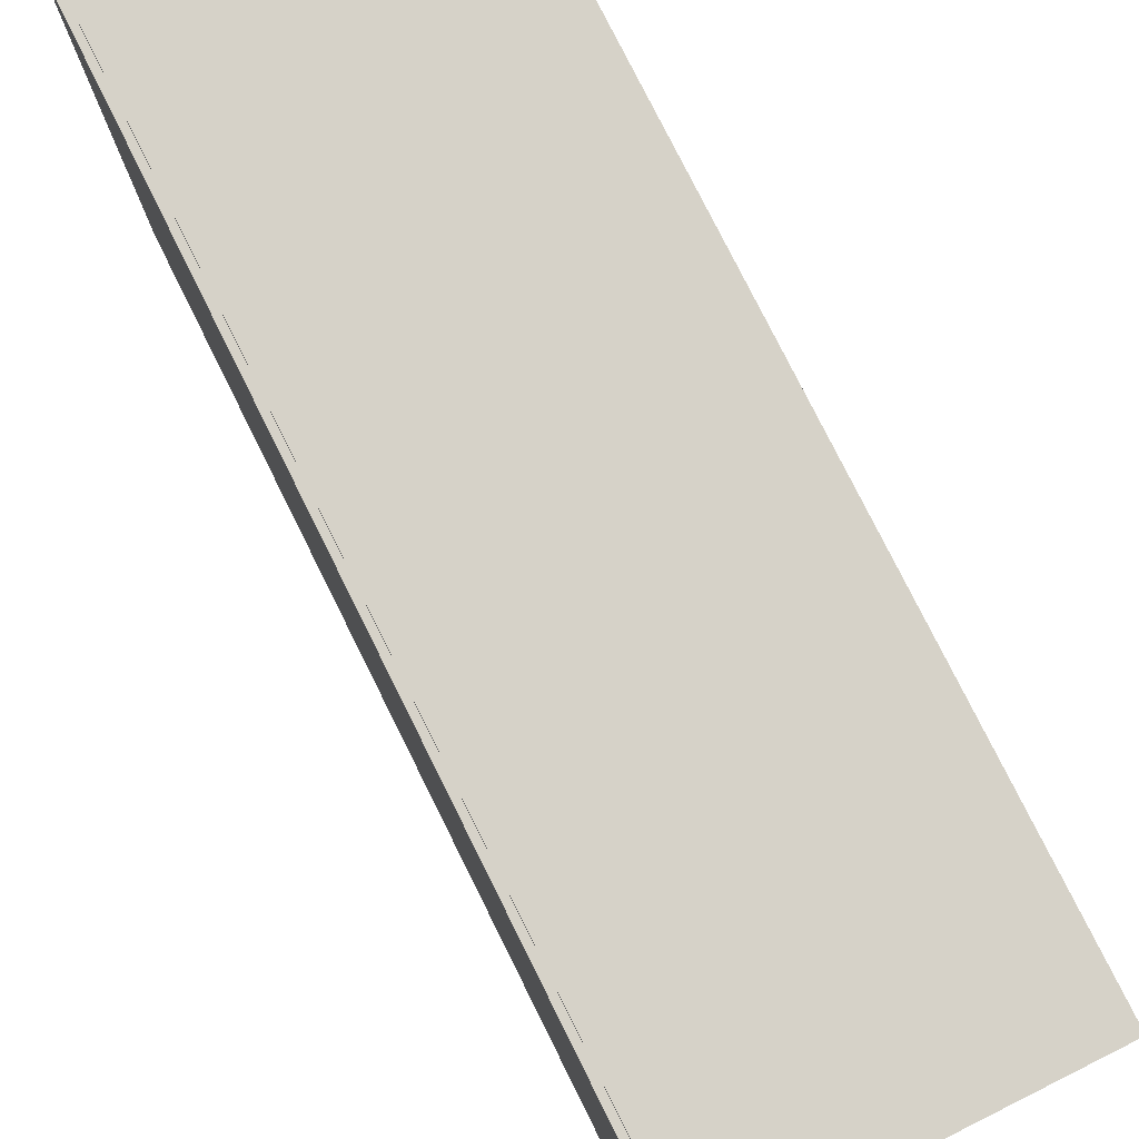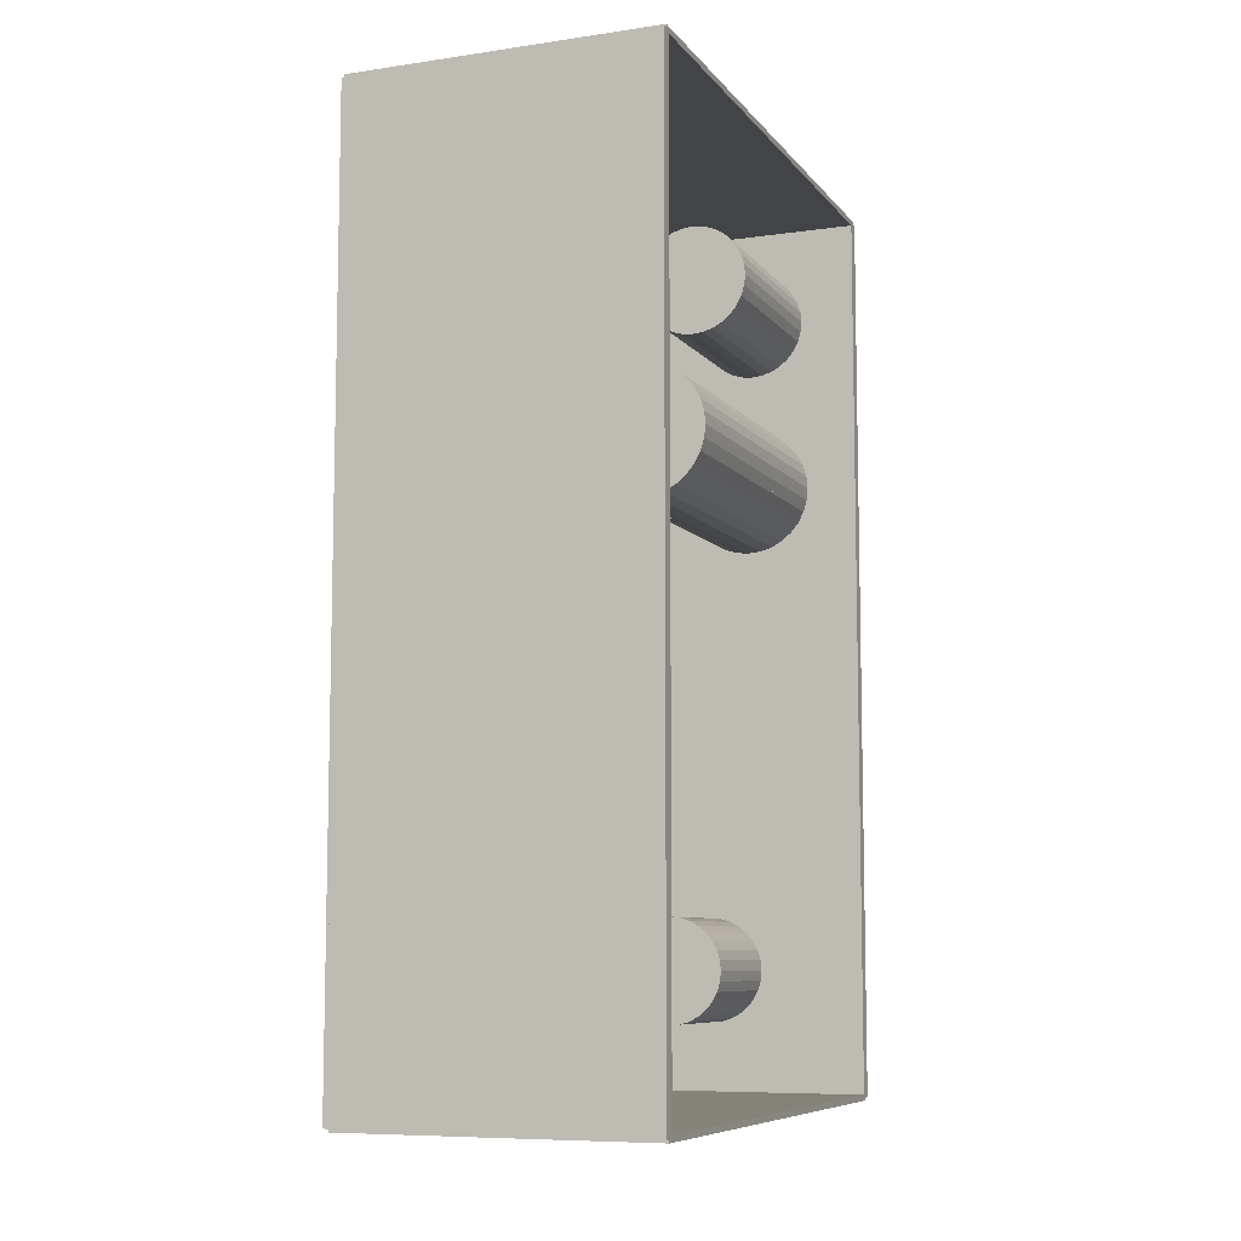
<metadata>
{"format":"obj","ext":"obj","renderer":"f3d","projection":"perspective","resolution":1024,"background":"white","views":[{"elev":78.4,"azim":-26.5,"up":"+Z"},{"elev":-8.2,"azim":21.6,"up":"+Y"}]}
</metadata>
<code>
v -0.07453 -0.2258 -0.00308
v -0.07453 -0.2258 0.00308
v -0.07453 0.2258 -0.00308
v -0.07453 0.2258 0.00308
v 0.07453 -0.2258 -0.00308
v 0.07453 -0.2258 0.00308
v 0.07453 0.2258 -0.00308
v 0.07453 0.2258 0.00308
v -0.07145 -0.2258 0
v -0.07761 -0.2258 0
v -0.07145 0.2258 0
v -0.07761 0.2258 0
v -0.07145 -0.2258 0.2812
v -0.07761 -0.2258 0.2812
v -0.07145 0.2258 0.2812
v -0.07761 0.2258 0.2812
v -0.07453 0.2243 0.2812
v -0.07453 0.2272 0.2812
v -0.07453 0.2243 0
v -0.07453 0.2272 0
v 0.07453 0.2243 0.2812
v 0.07453 0.2272 0.2812
v 0.07453 0.2243 0
v 0.07453 0.2272 0
v -0.07453 -0.2243 0
v -0.07453 -0.2272 0
v -0.07453 -0.2243 0.2812
v -0.07453 -0.2272 0.2812
v 0.07453 -0.2243 0
v 0.07453 -0.2272 0
v 0.07453 -0.2243 0.2812
v 0.07453 -0.2272 0.2812
v -0.07453 -0.2258 0.2782
v -0.07453 -0.2258 0.2843
v -0.07453 0.2258 0.2782
v -0.07453 0.2258 0.2843
v 0.07453 -0.2258 0.2782
v 0.07453 -0.2258 0.2843
v 0.07453 0.2258 0.2782
v 0.07453 0.2258 0.2843
v 0.02019 0.1739 0.00616
v 0.04757 0.1739 0.00616
v 0.04757 0.1739 0.09917
v 0.02019 0.1739 0.09917
v 0.04705 0.1793 0.00616
v 0.04705 0.1793 0.09917
v 0.04549 0.1844 0.00616
v 0.04549 0.1844 0.09917
v 0.04296 0.1892 0.00616
v 0.04296 0.1892 0.09917
v 0.03955 0.1933 0.00616
v 0.03955 0.1933 0.09917
v 0.0354 0.1967 0.00616
v 0.0354 0.1967 0.09917
v 0.03067 0.1992 0.00616
v 0.03067 0.1992 0.09917
v 0.02553 0.2008 0.00616
v 0.02553 0.2008 0.09917
v 0.02019 0.2013 0.00616
v 0.02019 0.2013 0.09917
v 0.01485 0.2008 0.00616
v 0.01485 0.2008 0.09917
v 0.009713 0.1992 0.00616
v 0.009713 0.1992 0.09917
v 0.004979 0.1967 0.00616
v 0.004979 0.1967 0.09917
v 0.0008296 0.1933 0.00616
v 0.0008296 0.1933 0.09917
v -0.002576 0.1892 0.00616
v -0.002576 0.1892 0.09917
v -0.005106 0.1844 0.00616
v -0.005106 0.1844 0.09917
v -0.006664 0.1793 0.00616
v -0.006664 0.1793 0.09917
v -0.00719 0.1739 0.00616
v -0.00719 0.1739 0.09917
v -0.006664 0.1686 0.00616
v -0.006664 0.1686 0.09917
v -0.005106 0.1635 0.00616
v -0.005106 0.1635 0.09917
v -0.002576 0.1587 0.00616
v -0.002576 0.1587 0.09917
v 0.0008296 0.1546 0.00616
v 0.0008296 0.1546 0.09917
v 0.004979 0.1512 0.00616
v 0.004979 0.1512 0.09917
v 0.009713 0.1487 0.00616
v 0.009713 0.1487 0.09917
v 0.01485 0.1471 0.00616
v 0.01485 0.1471 0.09917
v 0.02019 0.1466 0.00616
v 0.02019 0.1466 0.09917
v 0.02553 0.1471 0.00616
v 0.02553 0.1471 0.09917
v 0.03067 0.1487 0.00616
v 0.03067 0.1487 0.09917
v 0.0354 0.1512 0.00616
v 0.0354 0.1512 0.09917
v 0.03955 0.1546 0.00616
v 0.03955 0.1546 0.09917
v 0.04296 0.1587 0.00616
v 0.04296 0.1587 0.09917
v 0.04549 0.1635 0.00616
v 0.04549 0.1635 0.09917
v 0.04705 0.1686 0.00616
v 0.04705 0.1686 0.09917
v 0.0176 0.08472 0.00616
v 0.04991 0.08472 0.00616
v 0.04991 0.08472 0.05918
v 0.0176 0.08472 0.05918
v 0.04929 0.09102 0.00616
v 0.04929 0.09102 0.05918
v 0.04745 0.09709 0.00616
v 0.04745 0.09709 0.05918
v 0.04447 0.1027 0.00616
v 0.04447 0.1027 0.05918
v 0.04045 0.1076 0.00616
v 0.04045 0.1076 0.05918
v 0.03555 0.1116 0.00616
v 0.03555 0.1116 0.05918
v 0.02996 0.1146 0.00616
v 0.02996 0.1146 0.05918
v 0.0239 0.1164 0.00616
v 0.0239 0.1164 0.05918
v 0.0176 0.117 0.00616
v 0.0176 0.117 0.05918
v 0.01129 0.1164 0.00616
v 0.01129 0.1164 0.05918
v 0.00523 0.1146 0.00616
v 0.00523 0.1146 0.05918
v -0.0003573 0.1116 0.00616
v -0.0003573 0.1116 0.05918
v -0.005255 0.1076 0.00616
v -0.005255 0.1076 0.05918
v -0.009274 0.1027 0.00616
v -0.009274 0.1027 0.05918
v -0.01226 0.09709 0.00616
v -0.01226 0.09709 0.05918
v -0.0141 0.09102 0.00616
v -0.0141 0.09102 0.05918
v -0.01472 0.08472 0.00616
v -0.01472 0.08472 0.05918
v -0.0141 0.07841 0.00616
v -0.0141 0.07841 0.05918
v -0.01226 0.07235 0.00616
v -0.01226 0.07235 0.05918
v -0.009274 0.06676 0.00616
v -0.009274 0.06676 0.05918
v -0.005255 0.06187 0.00616
v -0.005255 0.06187 0.05918
v -0.0003573 0.05785 0.00616
v -0.0003573 0.05785 0.05918
v 0.00523 0.05486 0.00616
v 0.00523 0.05486 0.05918
v 0.01129 0.05302 0.00616
v 0.01129 0.05302 0.05918
v 0.0176 0.0524 0.00616
v 0.0176 0.0524 0.05918
v 0.0239 0.05302 0.00616
v 0.0239 0.05302 0.05918
v 0.02996 0.05486 0.00616
v 0.02996 0.05486 0.05918
v 0.03555 0.05785 0.00616
v 0.03555 0.05785 0.05918
v 0.04045 0.06187 0.00616
v 0.04045 0.06187 0.05918
v 0.04447 0.06676 0.00616
v 0.04447 0.06676 0.05918
v 0.04745 0.07235 0.00616
v 0.04745 0.07235 0.05918
v 0.04929 0.07841 0.00616
v 0.04929 0.07841 0.05918
v 0.0176 0.08472 0.05918
v 0.04991 0.08472 0.05918
v 0.04991 0.08472 0.1122
v 0.0176 0.08472 0.1122
v 0.04929 0.09102 0.05918
v 0.04929 0.09102 0.1122
v 0.04745 0.09709 0.05918
v 0.04745 0.09709 0.1122
v 0.04447 0.1027 0.05918
v 0.04447 0.1027 0.1122
v 0.04045 0.1076 0.05918
v 0.04045 0.1076 0.1122
v 0.03555 0.1116 0.05918
v 0.03555 0.1116 0.1122
v 0.02996 0.1146 0.05918
v 0.02996 0.1146 0.1122
v 0.0239 0.1164 0.05918
v 0.0239 0.1164 0.1122
v 0.0176 0.117 0.05918
v 0.0176 0.117 0.1122
v 0.01129 0.1164 0.05918
v 0.01129 0.1164 0.1122
v 0.00523 0.1146 0.05918
v 0.00523 0.1146 0.1122
v -0.0003573 0.1116 0.05918
v -0.0003573 0.1116 0.1122
v -0.005255 0.1076 0.05918
v -0.005255 0.1076 0.1122
v -0.009274 0.1027 0.05918
v -0.009274 0.1027 0.1122
v -0.01226 0.09709 0.05918
v -0.01226 0.09709 0.1122
v -0.0141 0.09102 0.05918
v -0.0141 0.09102 0.1122
v -0.01472 0.08472 0.05918
v -0.01472 0.08472 0.1122
v -0.0141 0.07841 0.05918
v -0.0141 0.07841 0.1122
v -0.01226 0.07235 0.05918
v -0.01226 0.07235 0.1122
v -0.009274 0.06676 0.05918
v -0.009274 0.06676 0.1122
v -0.005255 0.06187 0.05918
v -0.005255 0.06187 0.1122
v -0.0003573 0.05785 0.05918
v -0.0003573 0.05785 0.1122
v 0.00523 0.05486 0.05918
v 0.00523 0.05486 0.1122
v 0.01129 0.05302 0.05918
v 0.01129 0.05302 0.1122
v 0.0176 0.0524 0.05918
v 0.0176 0.0524 0.1122
v 0.0239 0.05302 0.05918
v 0.0239 0.05302 0.1122
v 0.02996 0.05486 0.05918
v 0.02996 0.05486 0.1122
v 0.03555 0.05785 0.05918
v 0.03555 0.05785 0.1122
v 0.04045 0.06187 0.05918
v 0.04045 0.06187 0.1122
v 0.04447 0.06676 0.05918
v 0.04447 0.06676 0.1122
v 0.04745 0.07235 0.05918
v 0.04745 0.07235 0.1122
v 0.04929 0.07841 0.05918
v 0.04929 0.07841 0.1122
v 0.0176 0.08472 0.1122
v 0.04991 0.08472 0.1122
v 0.04991 0.08472 0.1652
v 0.0176 0.08472 0.1652
v 0.04929 0.09102 0.1122
v 0.04929 0.09102 0.1652
v 0.04745 0.09709 0.1122
v 0.04745 0.09709 0.1652
v 0.04447 0.1027 0.1122
v 0.04447 0.1027 0.1652
v 0.04045 0.1076 0.1122
v 0.04045 0.1076 0.1652
v 0.03555 0.1116 0.1122
v 0.03555 0.1116 0.1652
v 0.02996 0.1146 0.1122
v 0.02996 0.1146 0.1652
v 0.0239 0.1164 0.1122
v 0.0239 0.1164 0.1652
v 0.0176 0.117 0.1122
v 0.0176 0.117 0.1652
v 0.01129 0.1164 0.1122
v 0.01129 0.1164 0.1652
v 0.00523 0.1146 0.1122
v 0.00523 0.1146 0.1652
v -0.0003573 0.1116 0.1122
v -0.0003573 0.1116 0.1652
v -0.005255 0.1076 0.1122
v -0.005255 0.1076 0.1652
v -0.009274 0.1027 0.1122
v -0.009274 0.1027 0.1652
v -0.01226 0.09709 0.1122
v -0.01226 0.09709 0.1652
v -0.0141 0.09102 0.1122
v -0.0141 0.09102 0.1652
v -0.01472 0.08472 0.1122
v -0.01472 0.08472 0.1652
v -0.0141 0.07841 0.1122
v -0.0141 0.07841 0.1652
v -0.01226 0.07235 0.1122
v -0.01226 0.07235 0.1652
v -0.009274 0.06676 0.1122
v -0.009274 0.06676 0.1652
v -0.005255 0.06187 0.1122
v -0.005255 0.06187 0.1652
v -0.0003573 0.05785 0.1122
v -0.0003573 0.05785 0.1652
v 0.00523 0.05486 0.1122
v 0.00523 0.05486 0.1652
v 0.01129 0.05302 0.1122
v 0.01129 0.05302 0.1652
v 0.0176 0.0524 0.1122
v 0.0176 0.0524 0.1652
v 0.0239 0.05302 0.1122
v 0.0239 0.05302 0.1652
v 0.02996 0.05486 0.1122
v 0.02996 0.05486 0.1652
v 0.03555 0.05785 0.1122
v 0.03555 0.05785 0.1652
v 0.04045 0.06187 0.1122
v 0.04045 0.06187 0.1652
v 0.04447 0.06676 0.1122
v 0.04447 0.06676 0.1652
v 0.04745 0.07235 0.1122
v 0.04745 0.07235 0.1652
v 0.04929 0.07841 0.1122
v 0.04929 0.07841 0.1652
v -0.003793 -0.1631 0.00616
v 0.02249 -0.1631 0.00616
v 0.02249 -0.1631 0.06944
v -0.003793 -0.1631 0.06944
v 0.02199 -0.1579 0.00616
v 0.02199 -0.1579 0.06944
v 0.02049 -0.153 0.00616
v 0.02049 -0.153 0.06944
v 0.01806 -0.1485 0.00616
v 0.01806 -0.1485 0.06944
v 0.01479 -0.1445 0.00616
v 0.01479 -0.1445 0.06944
v 0.01081 -0.1412 0.00616
v 0.01081 -0.1412 0.06944
v 0.006265 -0.1388 0.00616
v 0.006265 -0.1388 0.06944
v 0.001335 -0.1373 0.00616
v 0.001335 -0.1373 0.06944
v -0.003793 -0.1368 0.00616
v -0.003793 -0.1368 0.06944
v -0.008921 -0.1373 0.00616
v -0.008921 -0.1373 0.06944
v -0.01385 -0.1388 0.00616
v -0.01385 -0.1388 0.06944
v -0.0184 -0.1412 0.00616
v -0.0184 -0.1412 0.06944
v -0.02238 -0.1445 0.00616
v -0.02238 -0.1445 0.06944
v -0.02565 -0.1485 0.00616
v -0.02565 -0.1485 0.06944
v -0.02808 -0.153 0.00616
v -0.02808 -0.153 0.06944
v -0.02957 -0.1579 0.00616
v -0.02957 -0.1579 0.06944
v -0.03008 -0.1631 0.00616
v -0.03008 -0.1631 0.06944
v -0.02957 -0.1682 0.00616
v -0.02957 -0.1682 0.06944
v -0.02808 -0.1731 0.00616
v -0.02808 -0.1731 0.06944
v -0.02565 -0.1777 0.00616
v -0.02565 -0.1777 0.06944
v -0.02238 -0.1816 0.00616
v -0.02238 -0.1816 0.06944
v -0.0184 -0.1849 0.00616
v -0.0184 -0.1849 0.06944
v -0.01385 -0.1873 0.00616
v -0.01385 -0.1873 0.06944
v -0.008921 -0.1888 0.00616
v -0.008921 -0.1888 0.06944
v -0.003793 -0.1893 0.00616
v -0.003793 -0.1893 0.06944
v 0.001335 -0.1888 0.00616
v 0.001335 -0.1888 0.06944
v 0.006265 -0.1873 0.00616
v 0.006265 -0.1873 0.06944
v 0.01081 -0.1849 0.00616
v 0.01081 -0.1849 0.06944
v 0.01479 -0.1816 0.00616
v 0.01479 -0.1816 0.06944
v 0.01806 -0.1777 0.00616
v 0.01806 -0.1777 0.06944
v 0.02049 -0.1731 0.00616
v 0.02049 -0.1731 0.06944
v 0.02199 -0.1682 0.00616
v 0.02199 -0.1682 0.06944
f 2 4 1
f 5 2 1
f 1 4 3
f 3 5 1
f 2 8 4
f 6 2 5
f 6 8 2
f 4 8 3
f 7 5 3
f 3 8 7
f 7 6 5
f 8 6 7
f 10 12 9
f 13 10 9
f 9 12 11
f 11 13 9
f 10 16 12
f 14 10 13
f 14 16 10
f 12 16 11
f 15 13 11
f 11 16 15
f 15 14 13
f 16 14 15
f 18 20 17
f 21 18 17
f 17 20 19
f 19 21 17
f 18 24 20
f 22 18 21
f 22 24 18
f 20 24 19
f 23 21 19
f 19 24 23
f 23 22 21
f 24 22 23
f 26 28 25
f 29 26 25
f 25 28 27
f 27 29 25
f 26 32 28
f 30 26 29
f 30 32 26
f 28 32 27
f 31 29 27
f 27 32 31
f 31 30 29
f 32 30 31
f 34 36 33
f 37 34 33
f 33 36 35
f 35 37 33
f 34 40 36
f 38 34 37
f 38 40 34
f 36 40 35
f 39 37 35
f 35 40 39
f 39 38 37
f 40 38 39
f 42 41 45
f 42 45 43
f 43 45 46
f 43 46 44
f 45 41 47
f 45 47 46
f 46 47 48
f 46 48 44
f 47 41 49
f 47 49 48
f 48 49 50
f 48 50 44
f 49 41 51
f 49 51 50
f 50 51 52
f 50 52 44
f 51 41 53
f 51 53 52
f 52 53 54
f 52 54 44
f 53 41 55
f 53 55 54
f 54 55 56
f 54 56 44
f 55 41 57
f 55 57 56
f 56 57 58
f 56 58 44
f 57 41 59
f 57 59 58
f 58 59 60
f 58 60 44
f 59 41 61
f 59 61 60
f 60 61 62
f 60 62 44
f 61 41 63
f 61 63 62
f 62 63 64
f 62 64 44
f 63 41 65
f 63 65 64
f 64 65 66
f 64 66 44
f 65 41 67
f 65 67 66
f 66 67 68
f 66 68 44
f 67 41 69
f 67 69 68
f 68 69 70
f 68 70 44
f 69 41 71
f 69 71 70
f 70 71 72
f 70 72 44
f 71 41 73
f 71 73 72
f 72 73 74
f 72 74 44
f 73 41 75
f 73 75 74
f 74 75 76
f 74 76 44
f 75 41 77
f 75 77 76
f 76 77 78
f 76 78 44
f 77 41 79
f 77 79 78
f 78 79 80
f 78 80 44
f 79 41 81
f 79 81 80
f 80 81 82
f 80 82 44
f 81 41 83
f 81 83 82
f 82 83 84
f 82 84 44
f 83 41 85
f 83 85 84
f 84 85 86
f 84 86 44
f 85 41 87
f 85 87 86
f 86 87 88
f 86 88 44
f 87 41 89
f 87 89 88
f 88 89 90
f 88 90 44
f 89 41 91
f 89 91 90
f 90 91 92
f 90 92 44
f 91 41 93
f 91 93 92
f 92 93 94
f 92 94 44
f 93 41 95
f 93 95 94
f 94 95 96
f 94 96 44
f 95 41 97
f 95 97 96
f 96 97 98
f 96 98 44
f 97 41 99
f 97 99 98
f 98 99 100
f 98 100 44
f 99 41 101
f 99 101 100
f 100 101 102
f 100 102 44
f 101 41 103
f 101 103 102
f 102 103 104
f 102 104 44
f 103 41 105
f 103 105 104
f 104 105 106
f 104 106 44
f 105 41 42
f 105 42 106
f 106 42 43
f 106 43 44
f 108 107 111
f 108 111 109
f 109 111 112
f 109 112 110
f 111 107 113
f 111 113 112
f 112 113 114
f 112 114 110
f 113 107 115
f 113 115 114
f 114 115 116
f 114 116 110
f 115 107 117
f 115 117 116
f 116 117 118
f 116 118 110
f 117 107 119
f 117 119 118
f 118 119 120
f 118 120 110
f 119 107 121
f 119 121 120
f 120 121 122
f 120 122 110
f 121 107 123
f 121 123 122
f 122 123 124
f 122 124 110
f 123 107 125
f 123 125 124
f 124 125 126
f 124 126 110
f 125 107 127
f 125 127 126
f 126 127 128
f 126 128 110
f 127 107 129
f 127 129 128
f 128 129 130
f 128 130 110
f 129 107 131
f 129 131 130
f 130 131 132
f 130 132 110
f 131 107 133
f 131 133 132
f 132 133 134
f 132 134 110
f 133 107 135
f 133 135 134
f 134 135 136
f 134 136 110
f 135 107 137
f 135 137 136
f 136 137 138
f 136 138 110
f 137 107 139
f 137 139 138
f 138 139 140
f 138 140 110
f 139 107 141
f 139 141 140
f 140 141 142
f 140 142 110
f 141 107 143
f 141 143 142
f 142 143 144
f 142 144 110
f 143 107 145
f 143 145 144
f 144 145 146
f 144 146 110
f 145 107 147
f 145 147 146
f 146 147 148
f 146 148 110
f 147 107 149
f 147 149 148
f 148 149 150
f 148 150 110
f 149 107 151
f 149 151 150
f 150 151 152
f 150 152 110
f 151 107 153
f 151 153 152
f 152 153 154
f 152 154 110
f 153 107 155
f 153 155 154
f 154 155 156
f 154 156 110
f 155 107 157
f 155 157 156
f 156 157 158
f 156 158 110
f 157 107 159
f 157 159 158
f 158 159 160
f 158 160 110
f 159 107 161
f 159 161 160
f 160 161 162
f 160 162 110
f 161 107 163
f 161 163 162
f 162 163 164
f 162 164 110
f 163 107 165
f 163 165 164
f 164 165 166
f 164 166 110
f 165 107 167
f 165 167 166
f 166 167 168
f 166 168 110
f 167 107 169
f 167 169 168
f 168 169 170
f 168 170 110
f 169 107 171
f 169 171 170
f 170 171 172
f 170 172 110
f 171 107 108
f 171 108 172
f 172 108 109
f 172 109 110
f 174 173 177
f 174 177 175
f 175 177 178
f 175 178 176
f 177 173 179
f 177 179 178
f 178 179 180
f 178 180 176
f 179 173 181
f 179 181 180
f 180 181 182
f 180 182 176
f 181 173 183
f 181 183 182
f 182 183 184
f 182 184 176
f 183 173 185
f 183 185 184
f 184 185 186
f 184 186 176
f 185 173 187
f 185 187 186
f 186 187 188
f 186 188 176
f 187 173 189
f 187 189 188
f 188 189 190
f 188 190 176
f 189 173 191
f 189 191 190
f 190 191 192
f 190 192 176
f 191 173 193
f 191 193 192
f 192 193 194
f 192 194 176
f 193 173 195
f 193 195 194
f 194 195 196
f 194 196 176
f 195 173 197
f 195 197 196
f 196 197 198
f 196 198 176
f 197 173 199
f 197 199 198
f 198 199 200
f 198 200 176
f 199 173 201
f 199 201 200
f 200 201 202
f 200 202 176
f 201 173 203
f 201 203 202
f 202 203 204
f 202 204 176
f 203 173 205
f 203 205 204
f 204 205 206
f 204 206 176
f 205 173 207
f 205 207 206
f 206 207 208
f 206 208 176
f 207 173 209
f 207 209 208
f 208 209 210
f 208 210 176
f 209 173 211
f 209 211 210
f 210 211 212
f 210 212 176
f 211 173 213
f 211 213 212
f 212 213 214
f 212 214 176
f 213 173 215
f 213 215 214
f 214 215 216
f 214 216 176
f 215 173 217
f 215 217 216
f 216 217 218
f 216 218 176
f 217 173 219
f 217 219 218
f 218 219 220
f 218 220 176
f 219 173 221
f 219 221 220
f 220 221 222
f 220 222 176
f 221 173 223
f 221 223 222
f 222 223 224
f 222 224 176
f 223 173 225
f 223 225 224
f 224 225 226
f 224 226 176
f 225 173 227
f 225 227 226
f 226 227 228
f 226 228 176
f 227 173 229
f 227 229 228
f 228 229 230
f 228 230 176
f 229 173 231
f 229 231 230
f 230 231 232
f 230 232 176
f 231 173 233
f 231 233 232
f 232 233 234
f 232 234 176
f 233 173 235
f 233 235 234
f 234 235 236
f 234 236 176
f 235 173 237
f 235 237 236
f 236 237 238
f 236 238 176
f 237 173 174
f 237 174 238
f 238 174 175
f 238 175 176
f 240 239 243
f 240 243 241
f 241 243 244
f 241 244 242
f 243 239 245
f 243 245 244
f 244 245 246
f 244 246 242
f 245 239 247
f 245 247 246
f 246 247 248
f 246 248 242
f 247 239 249
f 247 249 248
f 248 249 250
f 248 250 242
f 249 239 251
f 249 251 250
f 250 251 252
f 250 252 242
f 251 239 253
f 251 253 252
f 252 253 254
f 252 254 242
f 253 239 255
f 253 255 254
f 254 255 256
f 254 256 242
f 255 239 257
f 255 257 256
f 256 257 258
f 256 258 242
f 257 239 259
f 257 259 258
f 258 259 260
f 258 260 242
f 259 239 261
f 259 261 260
f 260 261 262
f 260 262 242
f 261 239 263
f 261 263 262
f 262 263 264
f 262 264 242
f 263 239 265
f 263 265 264
f 264 265 266
f 264 266 242
f 265 239 267
f 265 267 266
f 266 267 268
f 266 268 242
f 267 239 269
f 267 269 268
f 268 269 270
f 268 270 242
f 269 239 271
f 269 271 270
f 270 271 272
f 270 272 242
f 271 239 273
f 271 273 272
f 272 273 274
f 272 274 242
f 273 239 275
f 273 275 274
f 274 275 276
f 274 276 242
f 275 239 277
f 275 277 276
f 276 277 278
f 276 278 242
f 277 239 279
f 277 279 278
f 278 279 280
f 278 280 242
f 279 239 281
f 279 281 280
f 280 281 282
f 280 282 242
f 281 239 283
f 281 283 282
f 282 283 284
f 282 284 242
f 283 239 285
f 283 285 284
f 284 285 286
f 284 286 242
f 285 239 287
f 285 287 286
f 286 287 288
f 286 288 242
f 287 239 289
f 287 289 288
f 288 289 290
f 288 290 242
f 289 239 291
f 289 291 290
f 290 291 292
f 290 292 242
f 291 239 293
f 291 293 292
f 292 293 294
f 292 294 242
f 293 239 295
f 293 295 294
f 294 295 296
f 294 296 242
f 295 239 297
f 295 297 296
f 296 297 298
f 296 298 242
f 297 239 299
f 297 299 298
f 298 299 300
f 298 300 242
f 299 239 301
f 299 301 300
f 300 301 302
f 300 302 242
f 301 239 303
f 301 303 302
f 302 303 304
f 302 304 242
f 303 239 240
f 303 240 304
f 304 240 241
f 304 241 242
f 306 305 309
f 306 309 307
f 307 309 310
f 307 310 308
f 309 305 311
f 309 311 310
f 310 311 312
f 310 312 308
f 311 305 313
f 311 313 312
f 312 313 314
f 312 314 308
f 313 305 315
f 313 315 314
f 314 315 316
f 314 316 308
f 315 305 317
f 315 317 316
f 316 317 318
f 316 318 308
f 317 305 319
f 317 319 318
f 318 319 320
f 318 320 308
f 319 305 321
f 319 321 320
f 320 321 322
f 320 322 308
f 321 305 323
f 321 323 322
f 322 323 324
f 322 324 308
f 323 305 325
f 323 325 324
f 324 325 326
f 324 326 308
f 325 305 327
f 325 327 326
f 326 327 328
f 326 328 308
f 327 305 329
f 327 329 328
f 328 329 330
f 328 330 308
f 329 305 331
f 329 331 330
f 330 331 332
f 330 332 308
f 331 305 333
f 331 333 332
f 332 333 334
f 332 334 308
f 333 305 335
f 333 335 334
f 334 335 336
f 334 336 308
f 335 305 337
f 335 337 336
f 336 337 338
f 336 338 308
f 337 305 339
f 337 339 338
f 338 339 340
f 338 340 308
f 339 305 341
f 339 341 340
f 340 341 342
f 340 342 308
f 341 305 343
f 341 343 342
f 342 343 344
f 342 344 308
f 343 305 345
f 343 345 344
f 344 345 346
f 344 346 308
f 345 305 347
f 345 347 346
f 346 347 348
f 346 348 308
f 347 305 349
f 347 349 348
f 348 349 350
f 348 350 308
f 349 305 351
f 349 351 350
f 350 351 352
f 350 352 308
f 351 305 353
f 351 353 352
f 352 353 354
f 352 354 308
f 353 305 355
f 353 355 354
f 354 355 356
f 354 356 308
f 355 305 357
f 355 357 356
f 356 357 358
f 356 358 308
f 357 305 359
f 357 359 358
f 358 359 360
f 358 360 308
f 359 305 361
f 359 361 360
f 360 361 362
f 360 362 308
f 361 305 363
f 361 363 362
f 362 363 364
f 362 364 308
f 363 305 365
f 363 365 364
f 364 365 366
f 364 366 308
f 365 305 367
f 365 367 366
f 366 367 368
f 366 368 308
f 367 305 369
f 367 369 368
f 368 369 370
f 368 370 308
f 369 305 306
f 369 306 370
f 370 306 307
f 370 307 308

</code>
